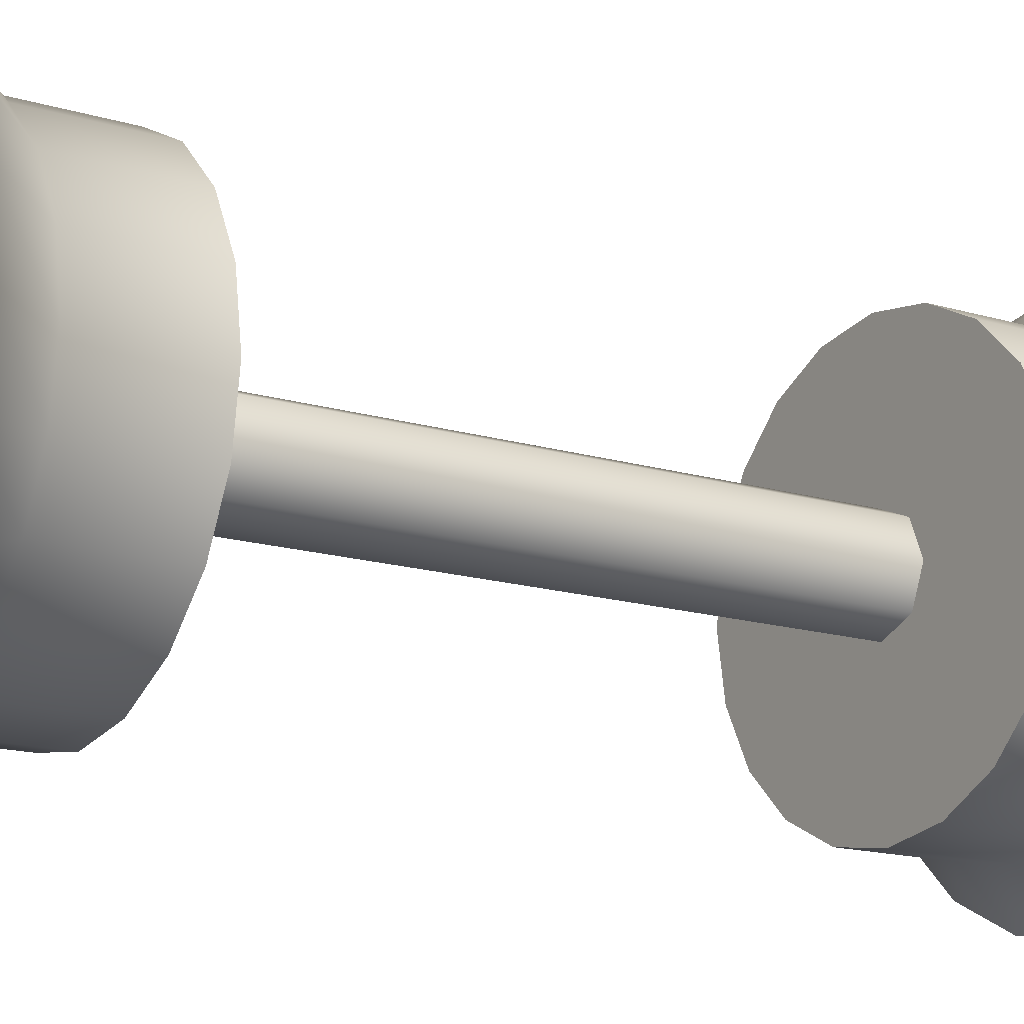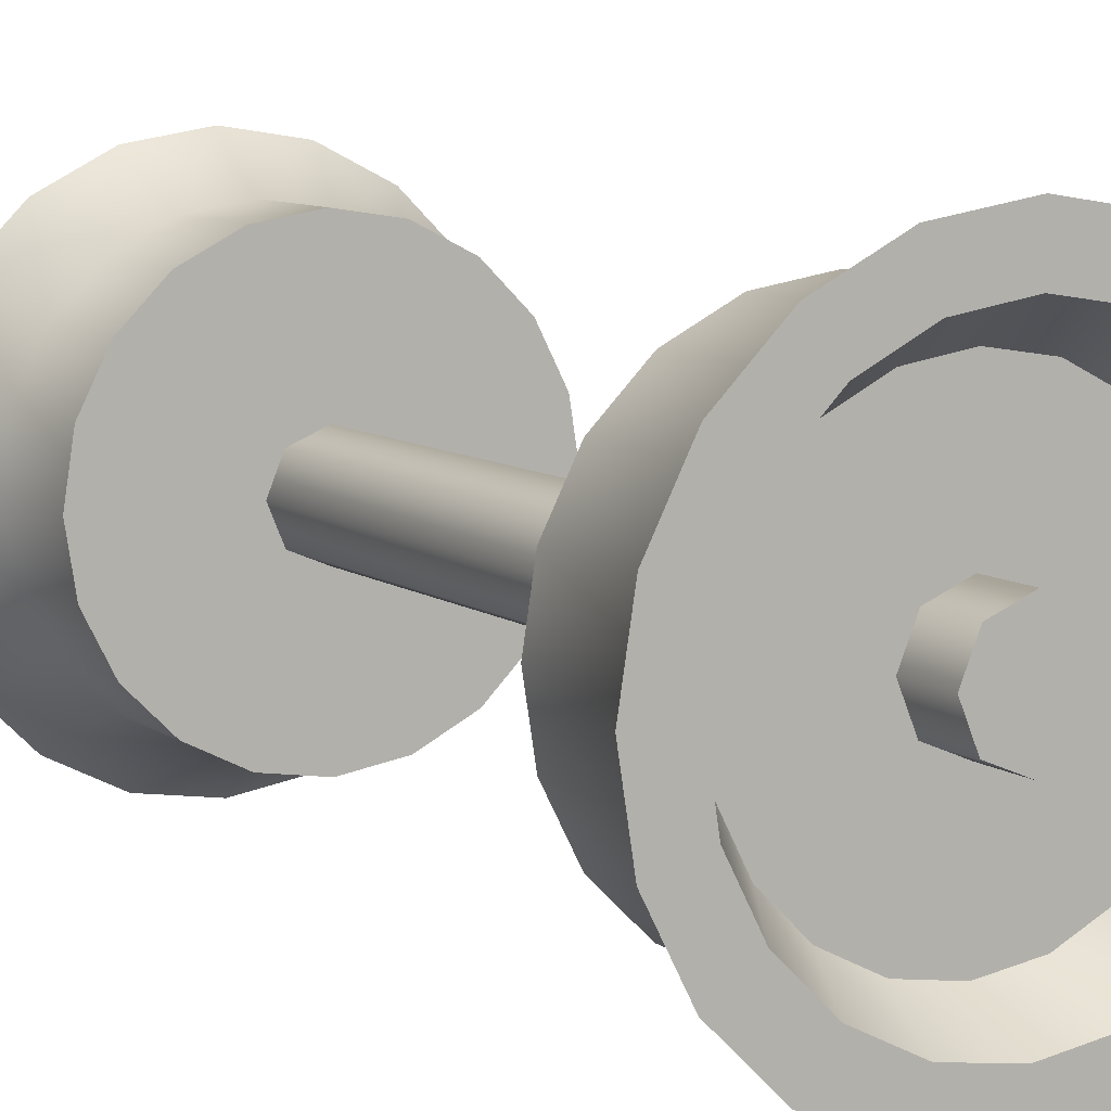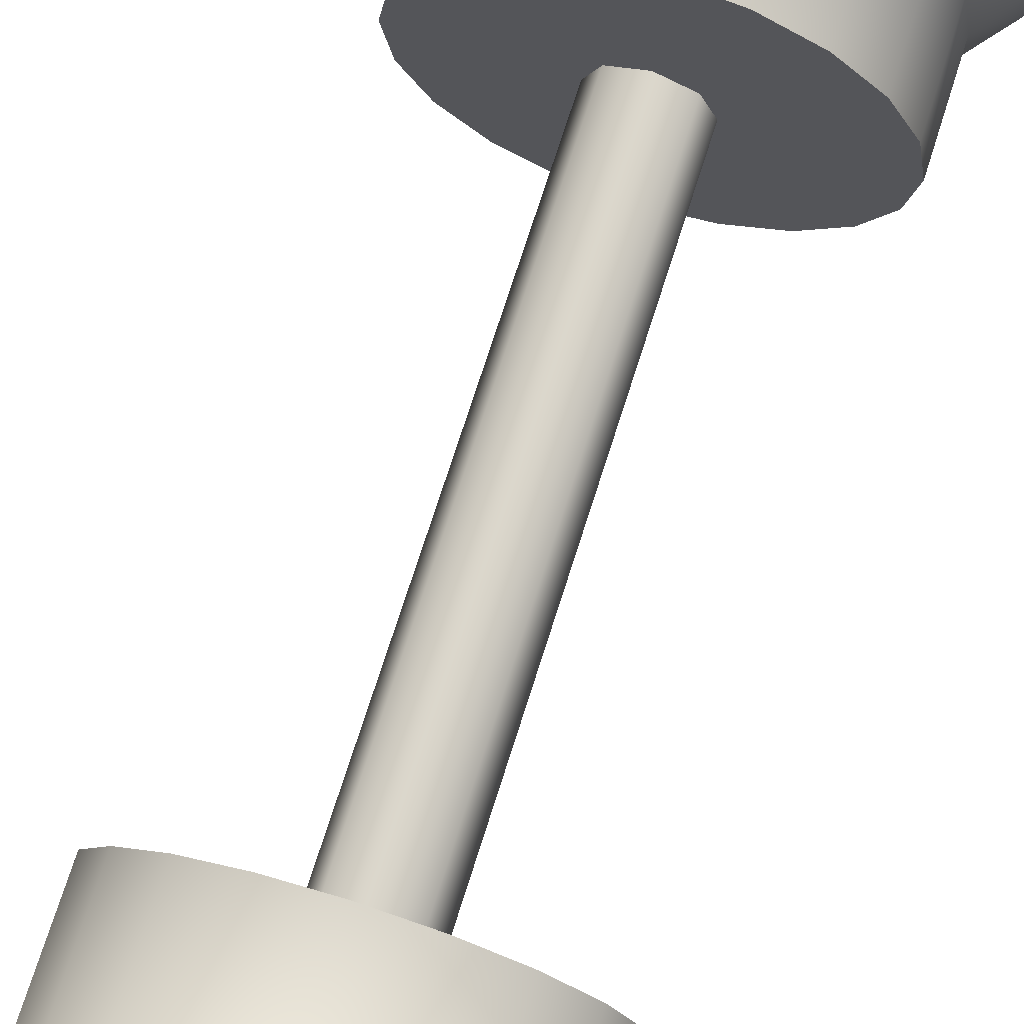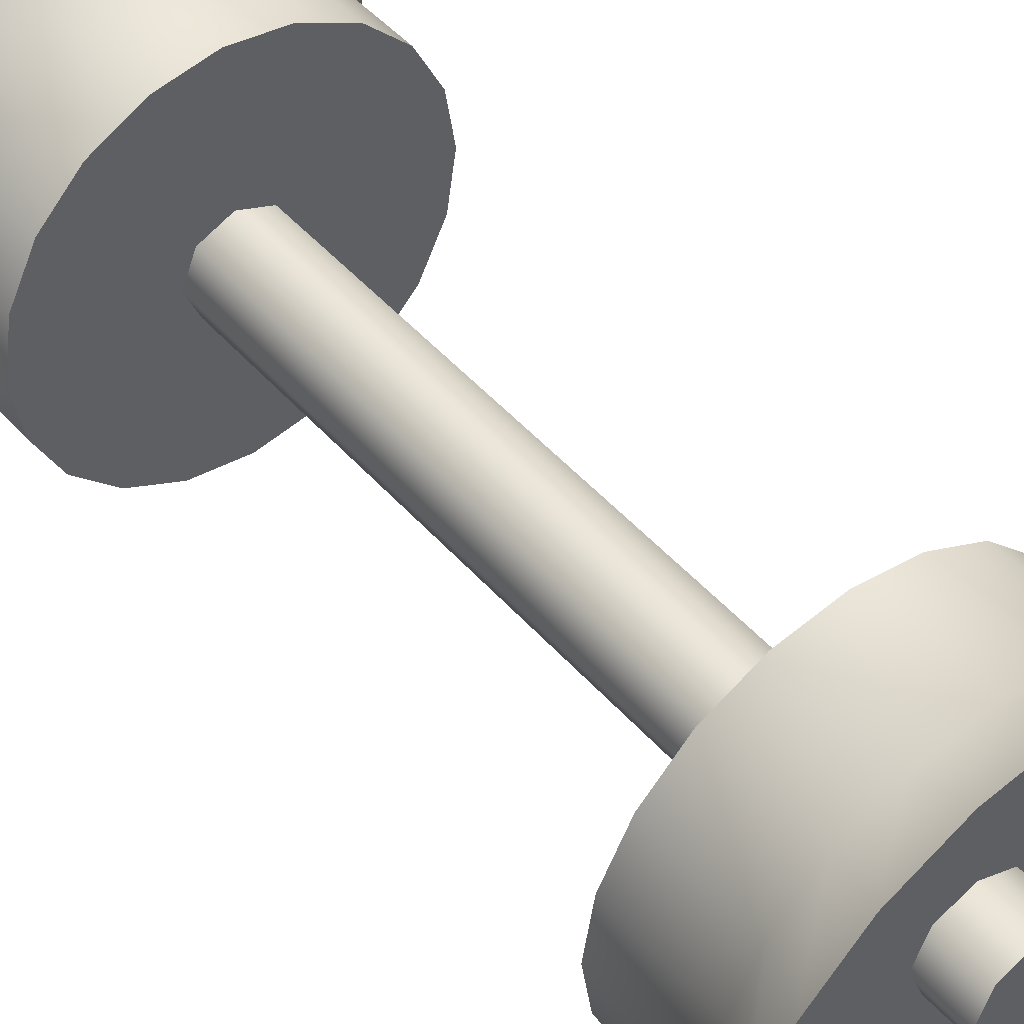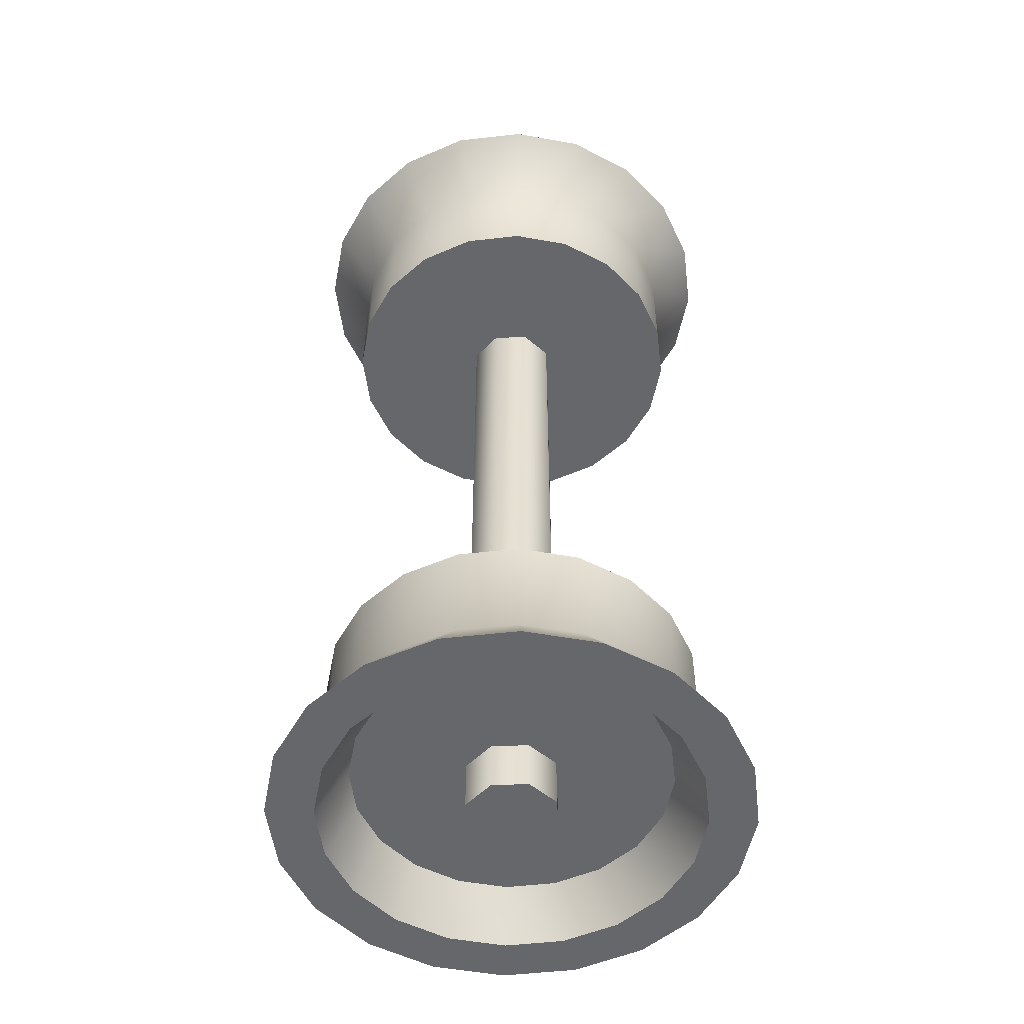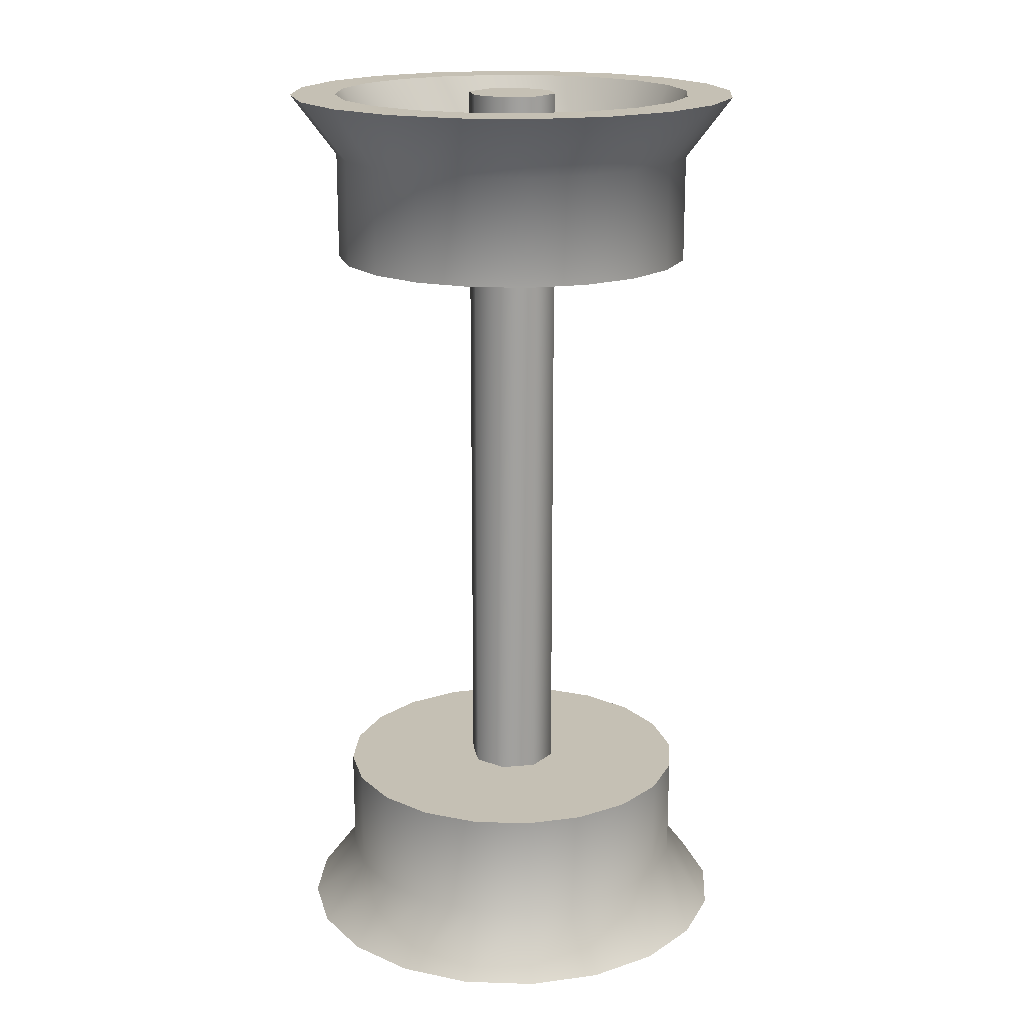
<metadata>
{"format":"obj","ext":"obj","renderer":"f3d","projection":"perspective","resolution":1024,"background":"white","views":[{"elev":-15.4,"azim":-122.8,"up":"+Z"},{"elev":8.7,"azim":-29.5,"up":"+Z"},{"elev":73.4,"azim":17.7,"up":"+Z"},{"elev":47.2,"azim":141.3,"up":"+Z"},{"elev":-52.0,"azim":-110.0,"up":"+Y"},{"elev":18.2,"azim":102.6,"up":"+Y"}]}
</metadata>
<code>
v 0 0.13 -0.06
v -0.01854 0.13 -0.05706
v -0.03527 0.13 -0.04854
v -0.04854 0.13 -0.03527
v -0.05706 0.13 -0.01854
v -0.06 0.13 -0
v -0.05706 0.13 0.01854
v -0.04854 0.13 0.03527
v -0.03527 0.13 0.04854
v -0.01854 0.13 0.05706
v -0 0.13 0.06
v 0.01854 0.13 0.05706
v 0.03527 0.13 0.04854
v 0.04854 0.13 0.03527
v 0.05706 0.13 0.01854
v 0.06 0.13 0
v 0.05706 0.13 -0.01854
v 0.04854 0.13 -0.03527
v 0.03527 0.13 -0.04854
v 0.01854 0.13 -0.05706
v 0 0.1336 -0.05062
v 0.01564 0.1336 -0.04814
v 0.02975 0.1336 -0.04095
v 0.04095 0.1336 -0.02975
v 0.04814 0.1336 -0.01564
v 0.05062 0.1336 0
v 0.04814 0.1336 0.01564
v 0.04095 0.1336 0.02975
v 0.02975 0.1336 0.04095
v 0.01564 0.1336 0.04814
v -0 0.1336 0.05062
v -0.01564 0.1336 0.04814
v -0.02975 0.1336 0.04095
v -0.04095 0.1336 0.02975
v -0.04814 0.1336 0.01564
v -0.05062 0.1336 -0
v -0.04814 0.1336 -0.01564
v -0.04095 0.1336 -0.02975
v -0.02975 0.1336 -0.04095
v -0.01564 0.1336 -0.04814
v -0.01854 0.15 -0.05706
v 0 0.15 -0.06
v -0.03527 0.15 -0.04854
v -0.04854 0.15 -0.03527
v -0.05706 0.15 -0.01854
v -0.06 0.15 -0
v -0.05706 0.15 0.01854
v -0.04854 0.15 0.03527
v -0.03527 0.15 0.04854
v -0.01854 0.15 0.05706
v -0 0.15 0.06
v 0.01854 0.15 0.05706
v 0.03527 0.15 0.04854
v 0.04854 0.15 0.03527
v 0.05706 0.15 0.01854
v 0.06 0.15 0
v 0.05706 0.15 -0.01854
v 0.04854 0.15 -0.03527
v 0.03527 0.15 -0.04854
v 0.01854 0.15 -0.05706
v 0.02318 0.15 -0.07133
v 0.01854 0.095 -0.05706
v 0.04408 0.15 -0.06068
v 0.03527 0.095 -0.04854
v 0.06068 0.15 -0.04408
v 0.04854 0.095 -0.03527
v 0.07133 0.15 -0.02318
v 0.05706 0.095 -0.01854
v 0.075 0.15 0
v 0.06 0.095 0
v 0.07133 0.15 0.02318
v 0.05706 0.095 0.01854
v 0.06068 0.15 0.04408
v 0.04854 0.095 0.03527
v 0.04408 0.15 0.06068
v 0.03527 0.095 0.04854
v 0.02318 0.15 0.07133
v 0.01854 0.095 0.05706
v -0 0.15 0.075
v -0 0.095 0.06
v -0.02318 0.15 0.07133
v -0.01854 0.095 0.05706
v -0.04408 0.15 0.06068
v -0.03527 0.095 0.04854
v -0.06068 0.15 0.04408
v -0.04854 0.095 0.03527
v -0.07133 0.15 0.02318
v -0.05706 0.095 0.01854
v -0.075 0.15 -0
v -0.06 0.095 -0
v -0.07133 0.15 -0.02318
v -0.05706 0.095 -0.01854
v -0.06068 0.15 -0.04408
v -0.04854 0.095 -0.03527
v -0.04408 0.15 -0.06068
v -0.03527 0.095 -0.04854
v -0.02318 0.15 -0.07133
v -0.01854 0.095 -0.05706
v 0 0.15 -0.075
v 0 0.095 -0.06
v 0 0.095 0
v 0 0.1336 0
v -0 -0.13 -0.06
v 0.01854 -0.13 -0.05706
v 0.03527 -0.13 -0.04854
v 0.04854 -0.13 -0.03527
v 0.05706 -0.13 -0.01854
v 0.06 -0.13 -0
v 0.05706 -0.13 0.01854
v 0.04854 -0.13 0.03527
v 0.03527 -0.13 0.04854
v 0.01854 -0.13 0.05706
v 0 -0.13 0.06
v -0.01854 -0.13 0.05706
v -0.03527 -0.13 0.04854
v -0.04854 -0.13 0.03527
v -0.05706 -0.13 0.01854
v -0.06 -0.13 0
v -0.05706 -0.13 -0.01854
v -0.04854 -0.13 -0.03527
v -0.03527 -0.13 -0.04854
v -0.01854 -0.13 -0.05706
v -0 -0.1336 -0.05062
v -0.01564 -0.1336 -0.04814
v -0.02975 -0.1336 -0.04095
v -0.04095 -0.1336 -0.02975
v -0.04814 -0.1336 -0.01564
v -0.05062 -0.1336 0
v -0.04814 -0.1336 0.01564
v -0.04095 -0.1336 0.02975
v -0.02975 -0.1336 0.04095
v -0.01564 -0.1336 0.04814
v 0 -0.1336 0.05062
v 0.01564 -0.1336 0.04814
v 0.02975 -0.1336 0.04095
v 0.04095 -0.1336 0.02975
v 0.04814 -0.1336 0.01564
v 0.05062 -0.1336 -0
v 0.04814 -0.1336 -0.01564
v 0.04095 -0.1336 -0.02975
v 0.02975 -0.1336 -0.04095
v 0.01564 -0.1336 -0.04814
v 0.01854 -0.15 -0.05706
v -0 -0.15 -0.06
v 0.03527 -0.15 -0.04854
v 0.04854 -0.15 -0.03527
v 0.05706 -0.15 -0.01854
v 0.06 -0.15 -0
v 0.05706 -0.15 0.01854
v 0.04854 -0.15 0.03527
v 0.03527 -0.15 0.04854
v 0.01854 -0.15 0.05706
v 0 -0.15 0.06
v -0.01854 -0.15 0.05706
v -0.03527 -0.15 0.04854
v -0.04854 -0.15 0.03527
v -0.05706 -0.15 0.01854
v -0.06 -0.15 0
v -0.05706 -0.15 -0.01854
v -0.04854 -0.15 -0.03527
v -0.03527 -0.15 -0.04854
v -0.01854 -0.15 -0.05706
v -0.02318 -0.15 -0.07133
v -0.01854 -0.095 -0.05706
v -0.04408 -0.15 -0.06068
v -0.03527 -0.095 -0.04854
v -0.06068 -0.15 -0.04408
v -0.04854 -0.095 -0.03527
v -0.07133 -0.15 -0.02318
v -0.05706 -0.095 -0.01854
v -0.075 -0.15 0
v -0.06 -0.095 0
v -0.07133 -0.15 0.02318
v -0.05706 -0.095 0.01854
v -0.06068 -0.15 0.04408
v -0.04854 -0.095 0.03527
v -0.04408 -0.15 0.06068
v -0.03527 -0.095 0.04854
v -0.02318 -0.15 0.07133
v -0.01854 -0.095 0.05706
v 0 -0.15 0.075
v 0 -0.095 0.06
v 0.02318 -0.15 0.07133
v 0.01854 -0.095 0.05706
v 0.04408 -0.15 0.06068
v 0.03527 -0.095 0.04854
v 0.06068 -0.15 0.04408
v 0.04854 -0.095 0.03527
v 0.07133 -0.15 0.02318
v 0.05706 -0.095 0.01854
v 0.075 -0.15 -0
v 0.06 -0.095 -0
v 0.07133 -0.15 -0.02318
v 0.05706 -0.095 -0.01854
v 0.06068 -0.15 -0.04408
v 0.04854 -0.095 -0.03527
v 0.04408 -0.15 -0.06068
v 0.03527 -0.095 -0.04854
v 0.02318 -0.15 -0.07133
v 0.01854 -0.095 -0.05706
v -0 -0.15 -0.075
v -0 -0.095 -0.06
v 0 -0.095 0
v -0 -0.1336 0
v 0.01061 0.15 -0.01061
v 0.01061 -0.15 -0.01061
v 0.015 0.15 0
v 0.015 -0.15 0
v 0.01061 0.15 0.01061
v 0.01061 -0.15 0.01061
v -0 0.15 0.015
v -0 -0.15 0.015
v -0.01061 0.15 0.01061
v -0.01061 -0.15 0.01061
v -0.015 0.15 -0
v -0.015 -0.15 -0
v -0.01061 0.15 -0.01061
v -0.01061 -0.15 -0.01061
v 0 0.15 -0.015
v 0 -0.15 -0.015
v 0 -0.15 0
v 0 0.15 0
g Type89_SupportWheel
f 97 99 1 2
f 2 1 100 98
f 95 97 2 3
f 3 2 98 96
f 93 95 3 4
f 4 3 96 94
f 91 93 4 5
f 5 4 94 92
f 89 91 5 6
f 6 5 92 90
f 87 89 6 7
f 7 6 90 88
f 85 87 7 8
f 8 7 88 86
f 83 85 8 9
f 9 8 86 84
f 81 83 9 10
f 10 9 84 82
f 79 81 10 11
f 11 10 82 80
f 77 79 11 12
f 12 11 80 78
f 75 77 12 13
f 13 12 78 76
f 73 75 13 14
f 14 13 76 74
f 71 73 14 15
f 15 14 74 72
f 69 71 15 16
f 16 15 72 70
f 67 69 16 17
f 17 16 70 68
f 65 67 17 18
f 18 17 68 66
f 63 65 18 19
f 19 18 66 64
f 61 63 19 20
f 20 19 64 62
f 62 100 1 20
f 20 1 99 61
f 22 60 42 21
f 21 102 22
f 23 59 60 22
f 22 102 23
f 24 58 59 23
f 23 102 24
f 25 57 58 24
f 24 102 25
f 26 56 57 25
f 25 102 26
f 27 55 56 26
f 26 102 27
f 28 54 55 27
f 27 102 28
f 29 53 54 28
f 28 102 29
f 30 52 53 29
f 29 102 30
f 31 51 52 30
f 30 102 31
f 32 50 51 31
f 31 102 32
f 33 49 50 32
f 32 102 33
f 34 48 49 33
f 33 102 34
f 35 47 48 34
f 34 102 35
f 36 46 47 35
f 35 102 36
f 37 45 46 36
f 36 102 37
f 38 44 45 37
f 37 102 38
f 39 43 44 38
f 38 102 39
f 21 42 41 40
f 40 102 21
f 40 41 43 39
f 39 102 40
f 42 99 97 41
f 41 97 95 43
f 43 95 93 44
f 44 93 91 45
f 45 91 89 46
f 46 89 87 47
f 47 87 85 48
f 48 85 83 49
f 49 83 81 50
f 50 81 79 51
f 51 79 77 52
f 52 77 75 53
f 53 75 73 54
f 54 73 71 55
f 55 71 69 56
f 56 69 67 57
f 57 67 65 58
f 58 65 63 59
f 59 63 61 60
f 60 61 99 42
f 62 101 100
f 64 101 62
f 66 101 64
f 68 101 66
f 70 101 68
f 72 101 70
f 74 101 72
f 76 101 74
f 78 101 76
f 80 101 78
f 82 101 80
f 84 101 82
f 86 101 84
f 88 101 86
f 90 101 88
f 92 101 90
f 94 101 92
f 96 101 94
f 98 101 96
f 100 101 98
f 199 201 103 104
f 104 103 202 200
f 197 199 104 105
f 105 104 200 198
f 195 197 105 106
f 106 105 198 196
f 193 195 106 107
f 107 106 196 194
f 191 193 107 108
f 108 107 194 192
f 189 191 108 109
f 109 108 192 190
f 187 189 109 110
f 110 109 190 188
f 185 187 110 111
f 111 110 188 186
f 183 185 111 112
f 112 111 186 184
f 181 183 112 113
f 113 112 184 182
f 179 181 113 114
f 114 113 182 180
f 177 179 114 115
f 115 114 180 178
f 175 177 115 116
f 116 115 178 176
f 173 175 116 117
f 117 116 176 174
f 171 173 117 118
f 118 117 174 172
f 169 171 118 119
f 119 118 172 170
f 167 169 119 120
f 120 119 170 168
f 165 167 120 121
f 121 120 168 166
f 163 165 121 122
f 122 121 166 164
f 164 202 103 122
f 122 103 201 163
f 124 162 144 123
f 123 204 124
f 125 161 162 124
f 124 204 125
f 126 160 161 125
f 125 204 126
f 127 159 160 126
f 126 204 127
f 128 158 159 127
f 127 204 128
f 129 157 158 128
f 128 204 129
f 130 156 157 129
f 129 204 130
f 131 155 156 130
f 130 204 131
f 132 154 155 131
f 131 204 132
f 133 153 154 132
f 132 204 133
f 134 152 153 133
f 133 204 134
f 135 151 152 134
f 134 204 135
f 136 150 151 135
f 135 204 136
f 137 149 150 136
f 136 204 137
f 138 148 149 137
f 137 204 138
f 139 147 148 138
f 138 204 139
f 140 146 147 139
f 139 204 140
f 141 145 146 140
f 140 204 141
f 123 144 143 142
f 142 204 123
f 142 143 145 141
f 141 204 142
f 144 201 199 143
f 143 199 197 145
f 145 197 195 146
f 146 195 193 147
f 147 193 191 148
f 148 191 189 149
f 149 189 187 150
f 150 187 185 151
f 151 185 183 152
f 152 183 181 153
f 153 181 179 154
f 154 179 177 155
f 155 177 175 156
f 156 175 173 157
f 157 173 171 158
f 158 171 169 159
f 159 169 167 160
f 160 167 165 161
f 161 165 163 162
f 162 163 201 144
f 164 203 202
f 166 203 164
f 168 203 166
f 170 203 168
f 172 203 170
f 174 203 172
f 176 203 174
f 178 203 176
f 180 203 178
f 182 203 180
f 184 203 182
f 186 203 184
f 188 203 186
f 190 203 188
f 192 203 190
f 194 203 192
f 196 203 194
f 198 203 196
f 200 203 198
f 202 203 200
f 206 221 220
f 206 220 219 205
f 219 222 205
f 208 221 206
f 208 206 205 207
f 205 222 207
f 210 221 208
f 210 208 207 209
f 207 222 209
f 212 221 210
f 212 210 209 211
f 209 222 211
f 214 221 212
f 214 212 211 213
f 211 222 213
f 216 221 214
f 216 214 213 215
f 213 222 215
f 218 221 216
f 218 216 215 217
f 215 222 217
f 220 221 218
f 220 218 217 219
f 217 222 219

</code>
